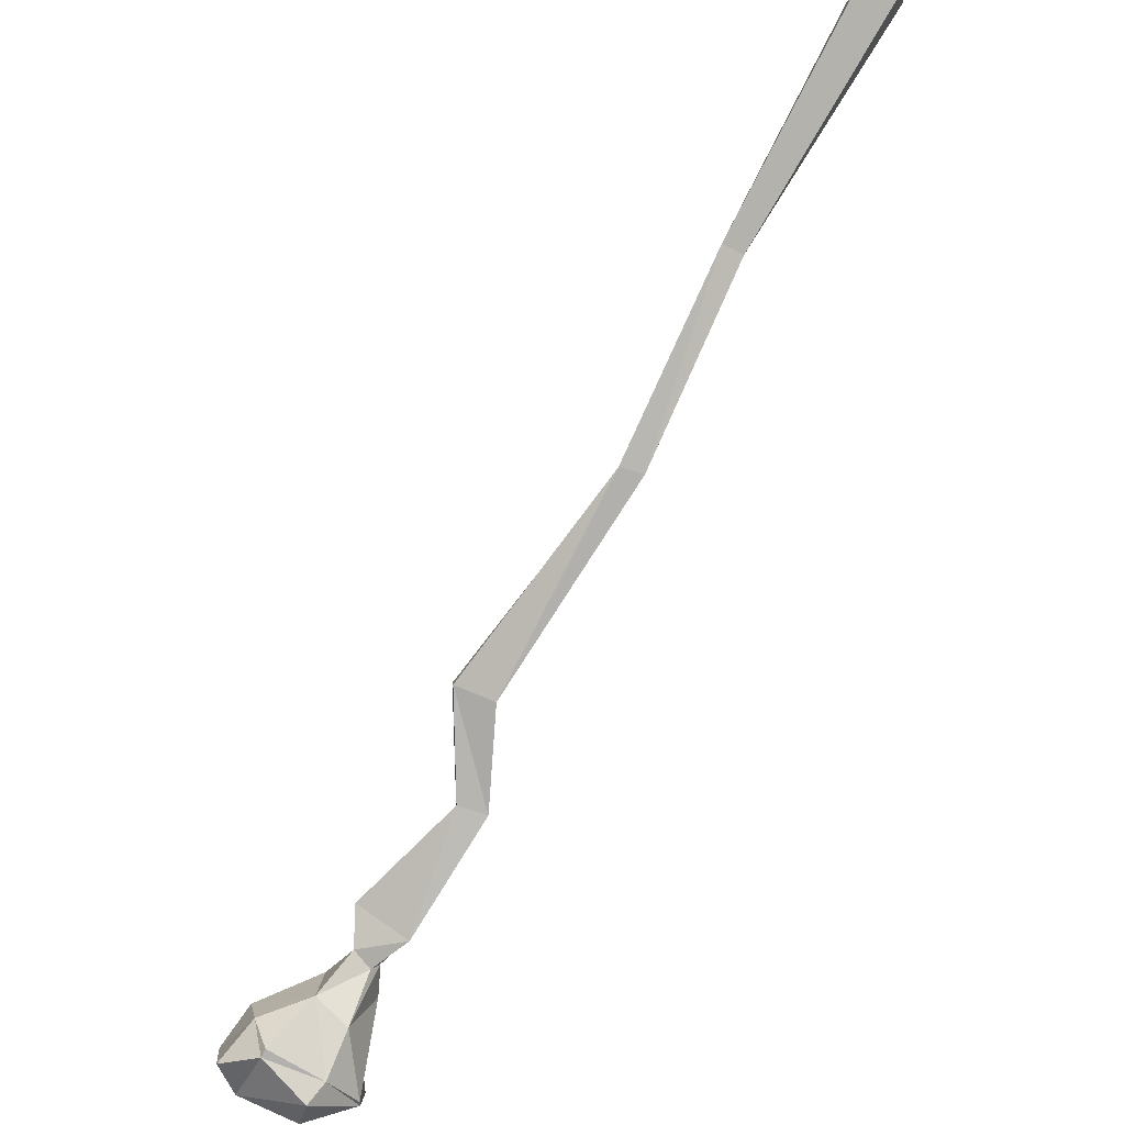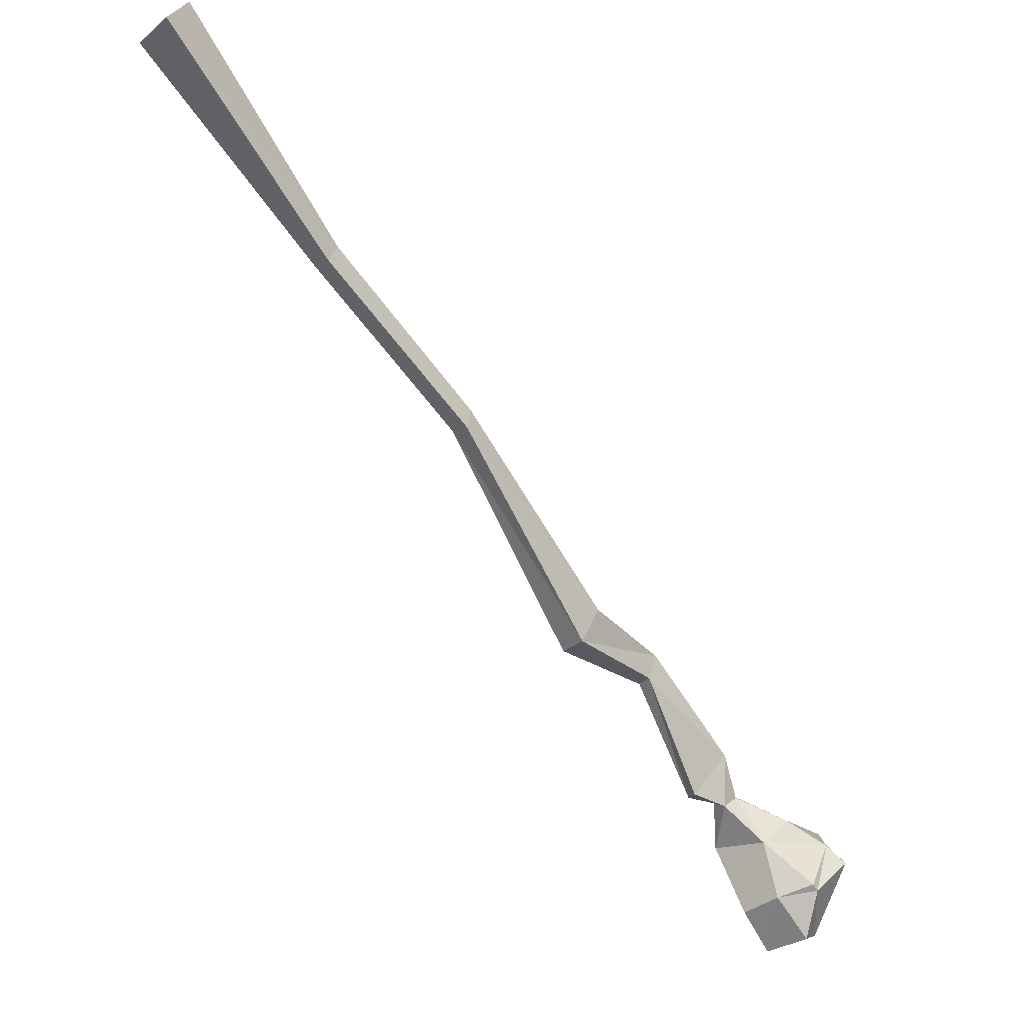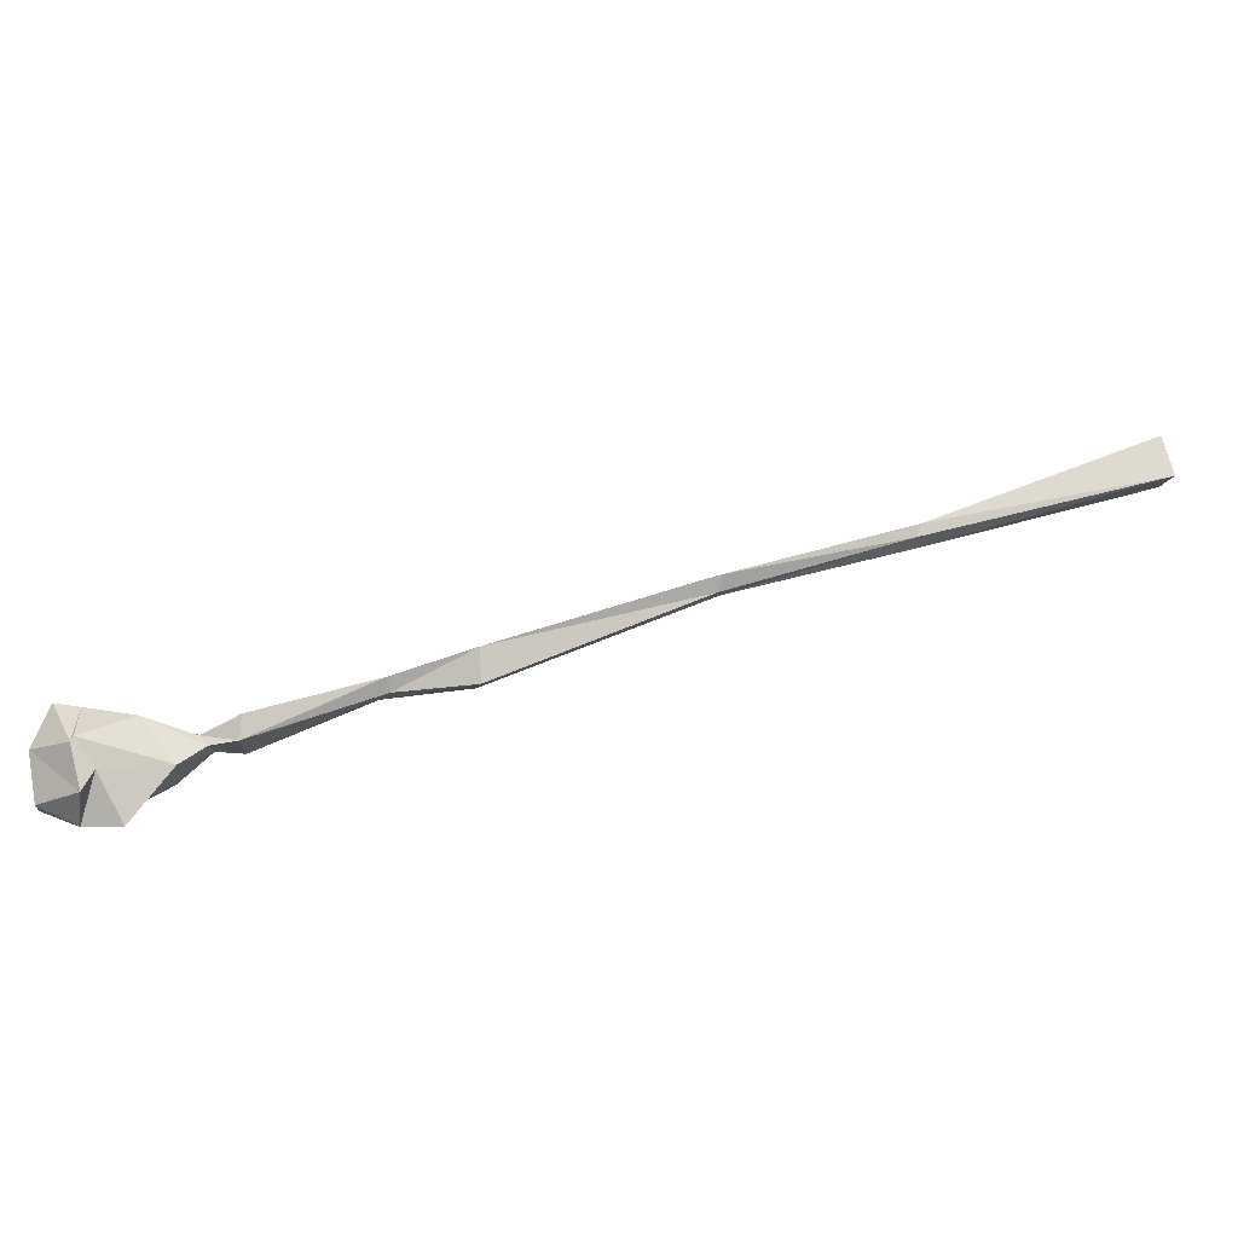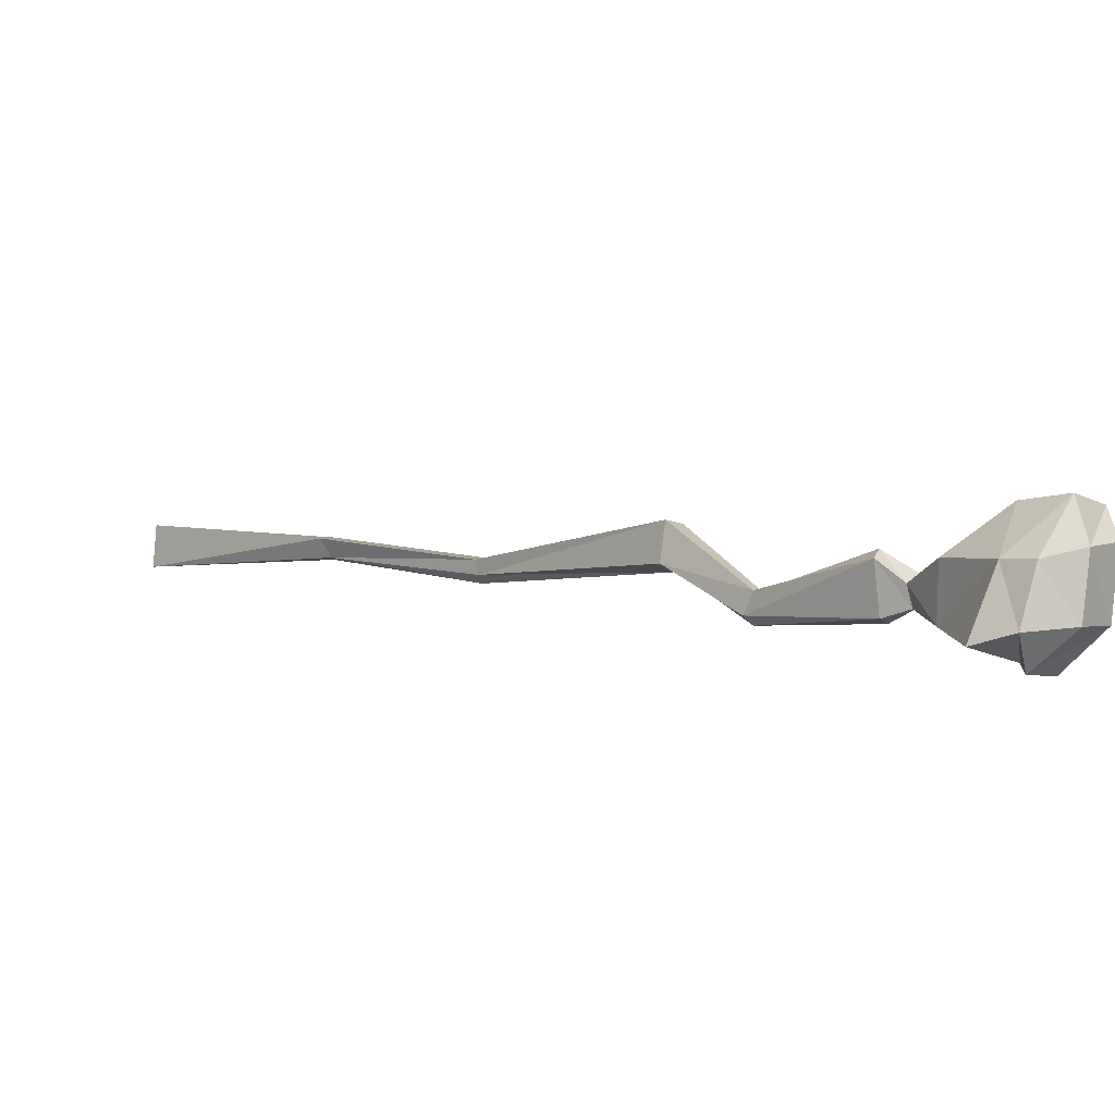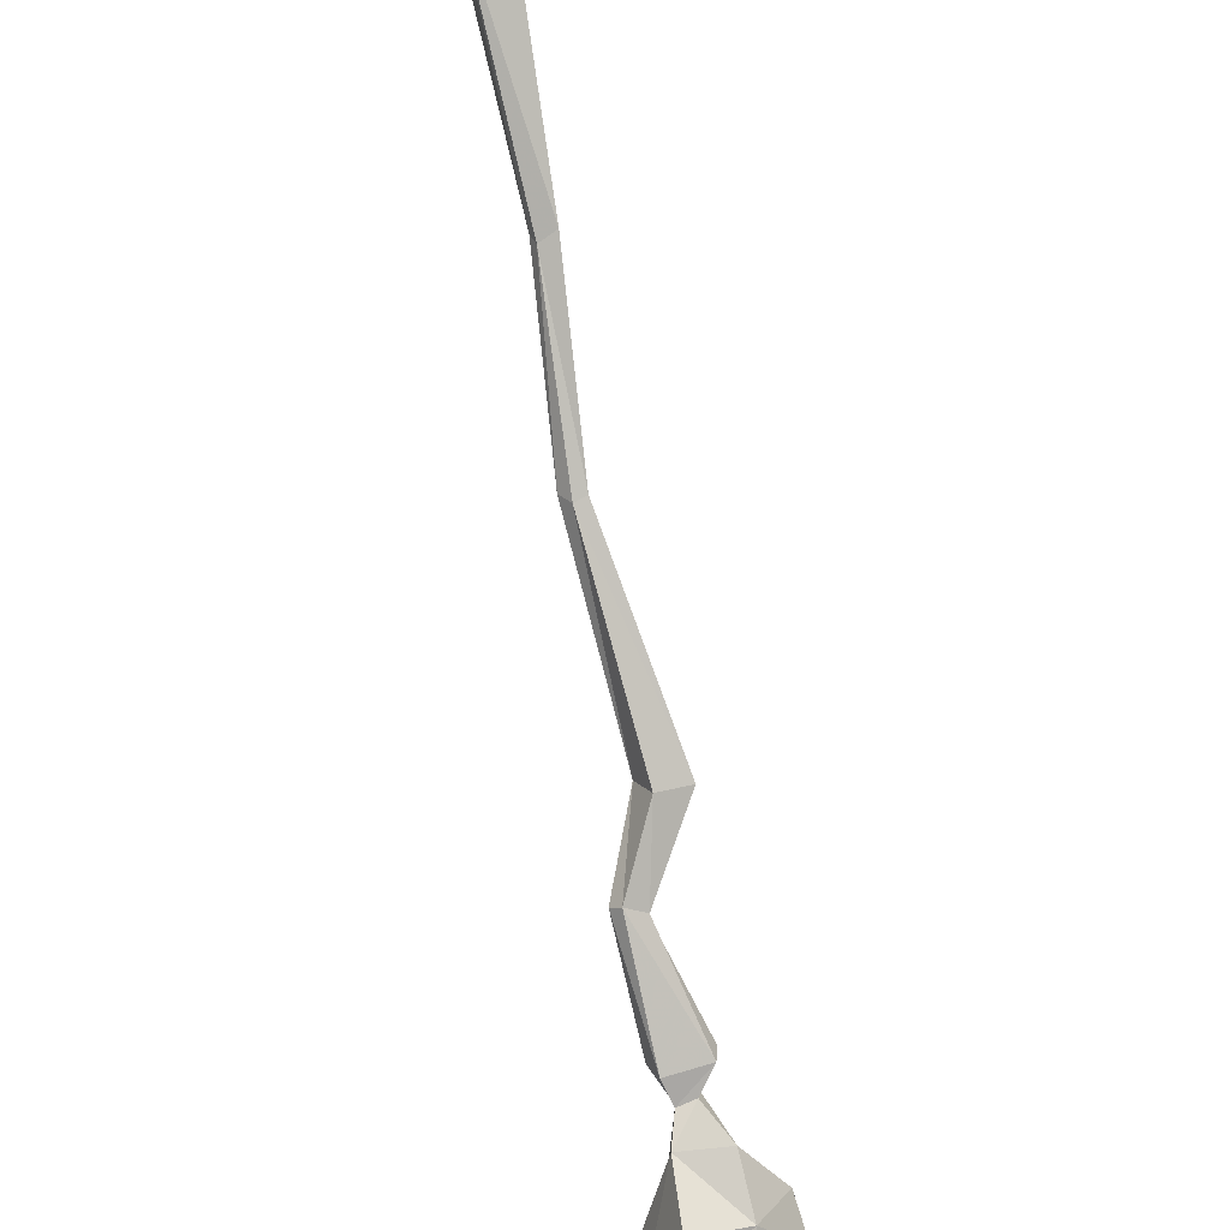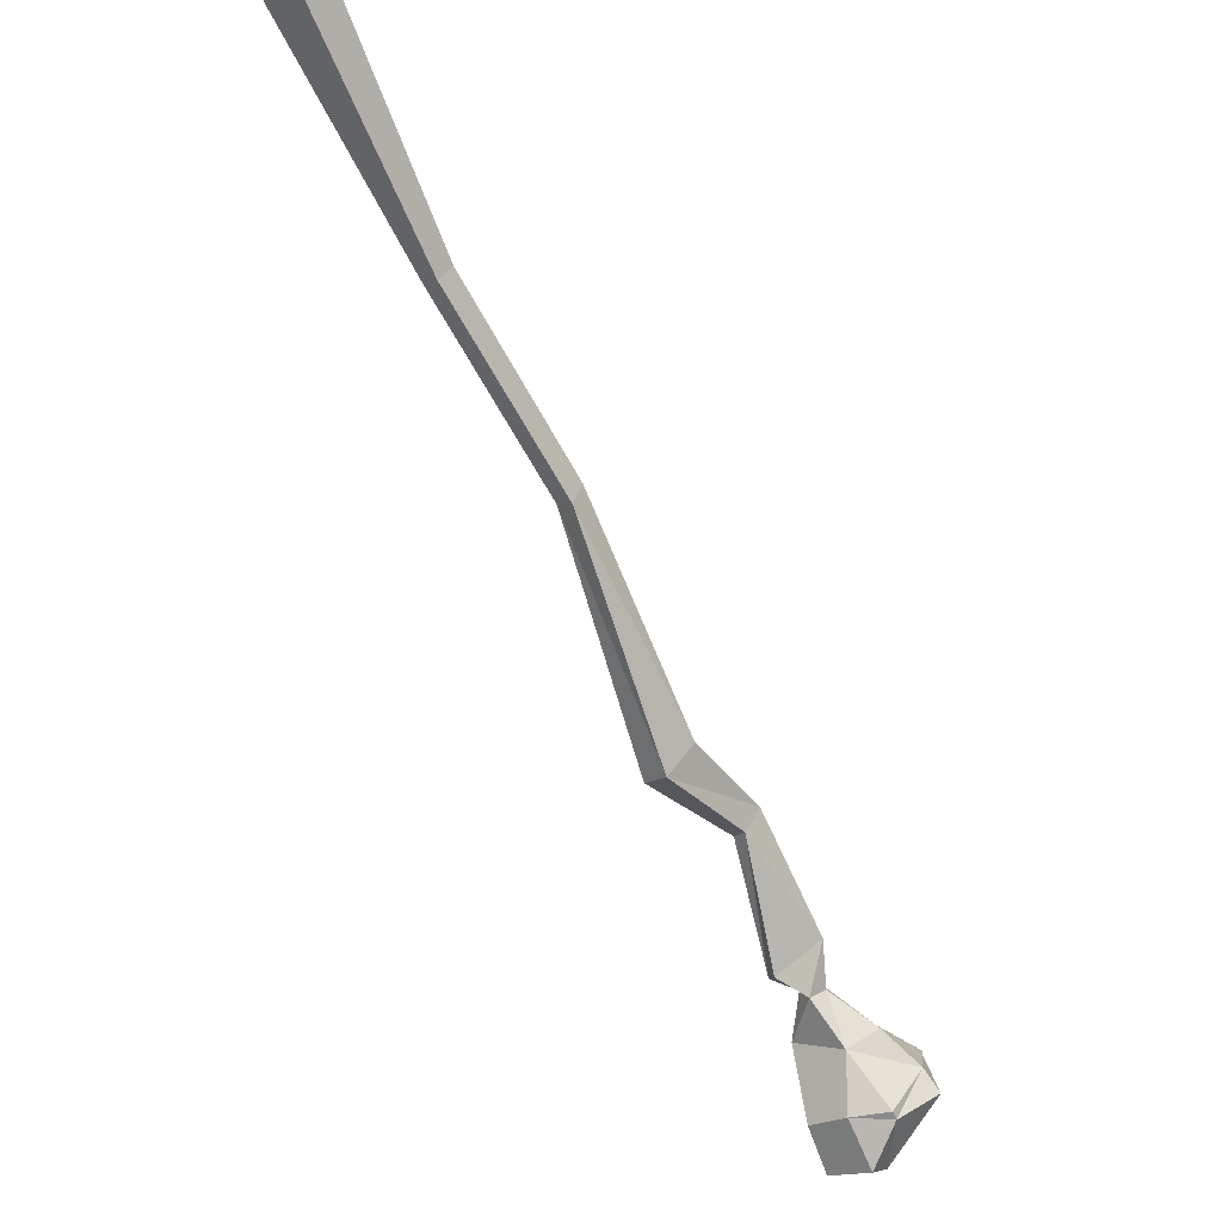
<metadata>
{"format":"obj","ext":"obj","renderer":"f3d","projection":"perspective","resolution":1024,"background":"white","views":[{"elev":47.9,"azim":129.2,"up":"+Z"},{"elev":61.0,"azim":41.2,"up":"+Z"},{"elev":54.2,"azim":-156.4,"up":"+Y"},{"elev":-72.2,"azim":13.8,"up":"+Z"},{"elev":-41.1,"azim":-76.7,"up":"+Z"},{"elev":64.2,"azim":53.8,"up":"+Z"}]}
</metadata>
<code>
v 0.2266 0.007812 -0.2656
v 0.3516 0 -0.3828
v 0.3594 -0.05469 -0.3672
v 0.2422 -0.01562 -0.2656
v 0.1562 -0.03906 -0.1875
v 0.1719 -0.01562 -0.1562
v 0.2344 0.02344 -0.2578
v 0.3594 0.01562 -0.3594
v 0.3984 -0.007812 -0.3906
v 0.3828 -0.007812 -0.3984
v 0.3828 -0.03125 -0.3906
v 0.3672 -0.05469 -0.3438
v 0.25 -0.007812 -0.25
v 0.1875 -0.0625 -0.1484
v 0.1719 -0.07812 -0.1719
v -0.04688 -0.007812 0.01562
v -0.04688 0.007812 0.03125
v -0.03125 -0.01562 0.03906
v 0.3984 -0.03125 -0.375
v 0.4609 -0.03125 -0.3906
v 0.4609 0.01562 -0.4062
v 0.3984 0 -0.4375
v 0.4141 -0.0625 -0.4297
v -0.04688 -0.02344 0.02344
v -0.2266 -0.01562 0.1875
v -0.2266 -0.007812 0.2031
v -0.2188 -0.03125 0.2109
v -0.2344 -0.03906 0.1953
v -0.4609 -0.04688 0.3984
v -0.4766 0 0.3828
v -0.4453 0.01562 0.4219
v -0.4375 -0.02344 0.4375
v 0.5391 -0.03125 -0.3984
v 0.5156 0.03125 -0.4297
v 0.4922 0.05469 -0.4766
v 0.4609 0.03125 -0.4922
v 0.4141 -0.007812 -0.5234
v 0.4609 -0.07031 -0.4922
v 0.4922 -0.1016 -0.4375
v 0.5469 -0.03125 -0.4062
v 0.5469 0.03125 -0.4375
v 0.4922 0.05469 -0.4844
v 0.4609 0.03125 -0.5234
v 0.4609 -0.01562 -0.5391
v 0.4922 -0.07031 -0.5156
v 0.5391 -0.1094 -0.4766
v 0.5156 -0.07031 -0.4062
v 0.5703 -0.07812 -0.4375
v 0.5703 -0.05469 -0.4766
v 0.5469 0.01562 -0.4922
v 0.5156 -0.007812 -0.5391
v 0.5391 -0.07031 -0.5156
f 1 2 3
f 1 3 4
f 1 4 5
f 1 5 6
f 1 6 7
f 1 7 2
f 2 7 8
f 3 12 13
f 3 13 4
f 4 13 14
f 4 14 15
f 4 15 5
f 5 15 16
f 5 16 6
f 6 16 17
f 6 17 18
f 6 18 14
f 6 14 7
f 7 14 13
f 7 13 8
f 8 13 12
f 15 24 16
f 16 24 25
f 16 25 17
f 17 25 26
f 17 26 27
f 17 27 18
f 18 27 28
f 18 28 24
f 18 24 14
f 14 24 15
f 28 29 30
f 28 30 25
f 28 25 24
f 26 31 32
f 26 32 27
f 27 32 29
f 27 29 28
f 30 31 26
f 30 26 25
f 31 30 29
f 31 29 32
f 2 8 9
f 2 9 10
f 2 10 3
f 3 10 11
f 3 11 12
f 8 12 19
f 8 19 9
f 9 19 20
f 9 20 21
f 9 21 10
f 10 21 22
f 10 22 11
f 11 22 23
f 11 23 19
f 11 19 12
f 23 20 19
f 20 33 34
f 20 34 21
f 21 34 35
f 21 35 22
f 22 35 36
f 22 36 37
f 22 37 38
f 22 38 23
f 23 38 39
f 23 39 20
f 34 33 40
f 34 40 41
f 34 41 42
f 34 42 35
f 35 42 36
f 36 42 43
f 36 43 44
f 36 44 37
f 37 44 38
f 38 44 45
f 38 45 46
f 38 46 39
f 39 46 47
f 39 47 20
f 20 47 33
f 33 47 40
f 40 47 48
f 40 48 49
f 40 49 41
f 41 49 50
f 41 50 42
f 42 50 43
f 43 50 51
f 43 51 44
f 44 51 45
f 45 51 52
f 45 52 46
f 46 52 48
f 46 48 47
f 50 49 52
f 50 52 51
f 52 49 48

</code>
